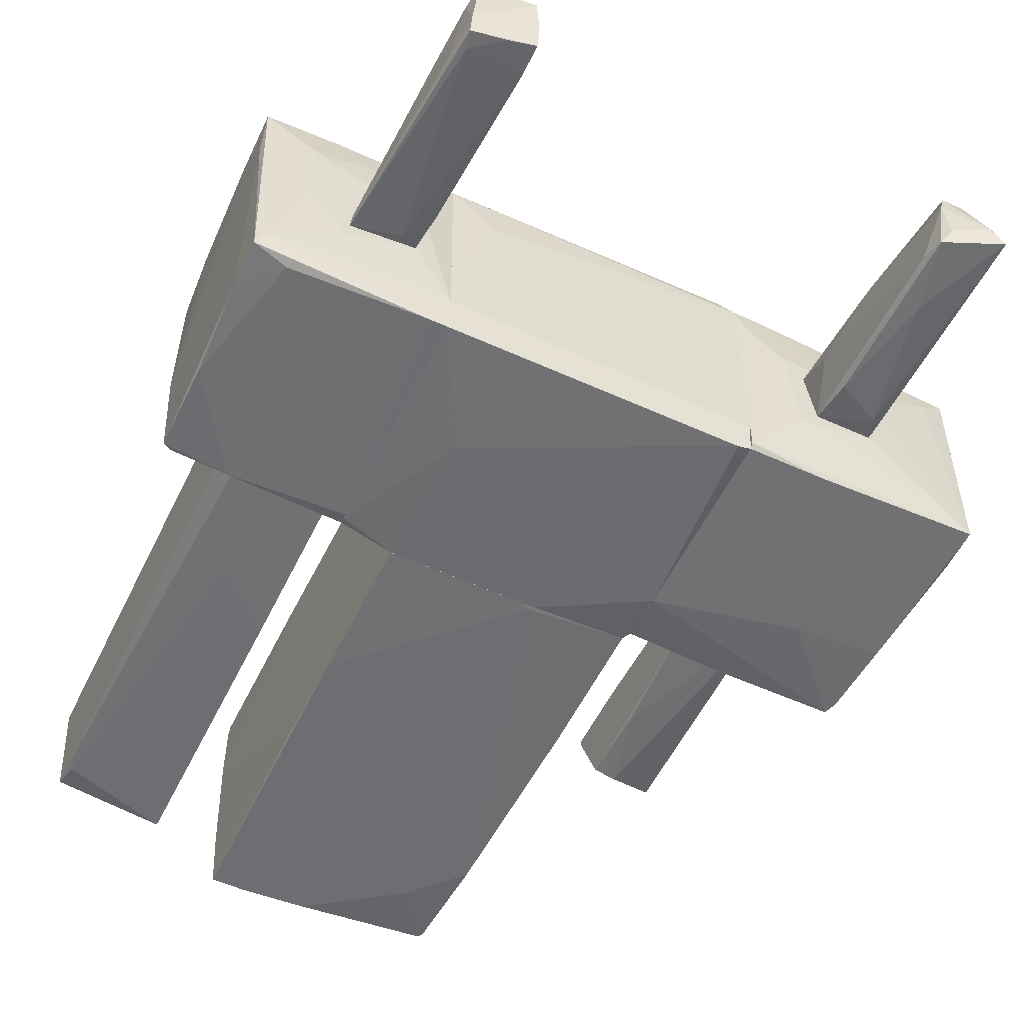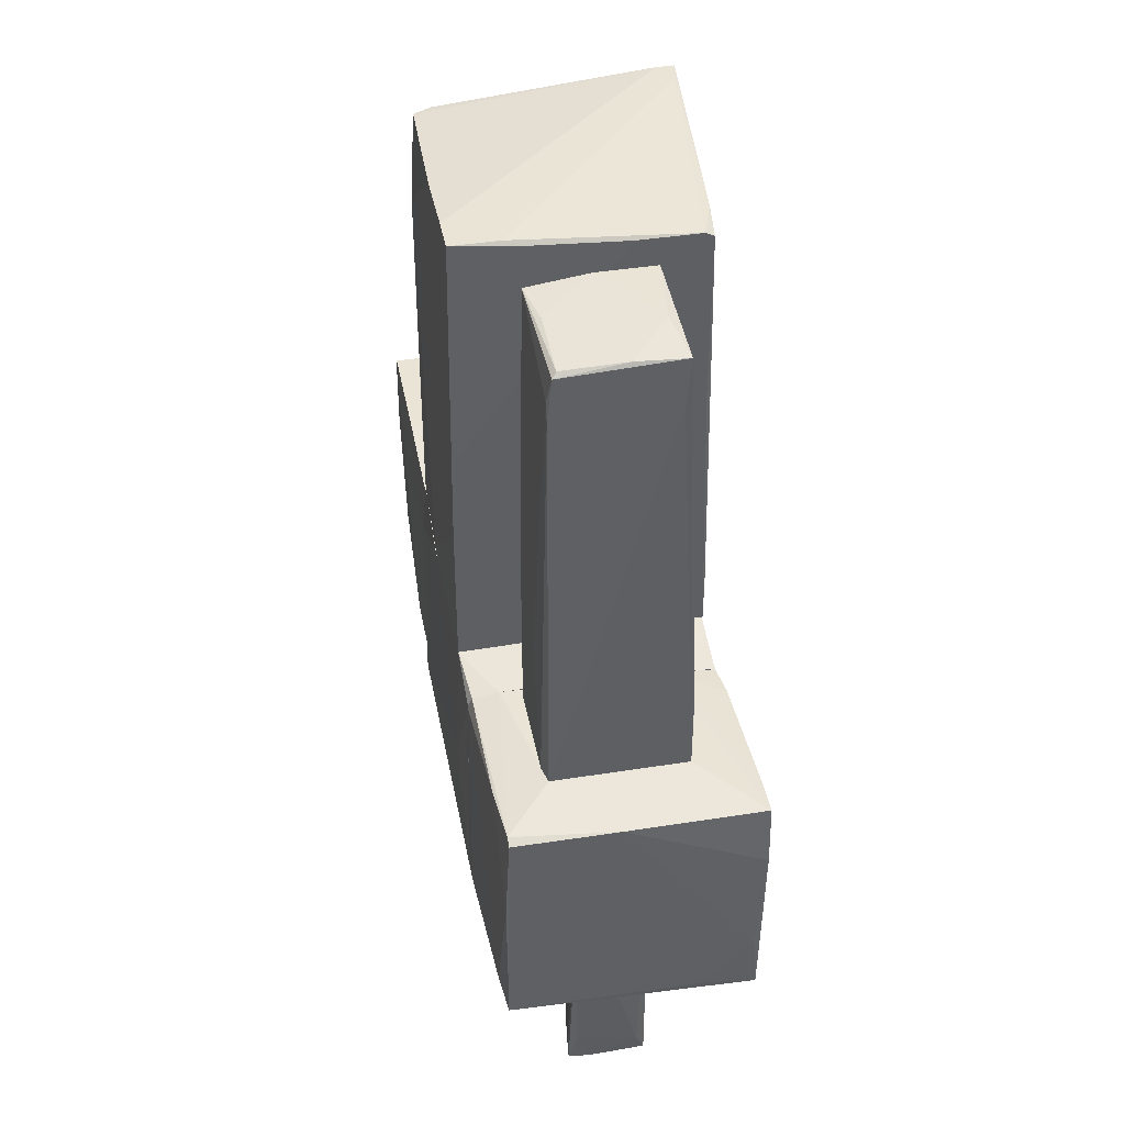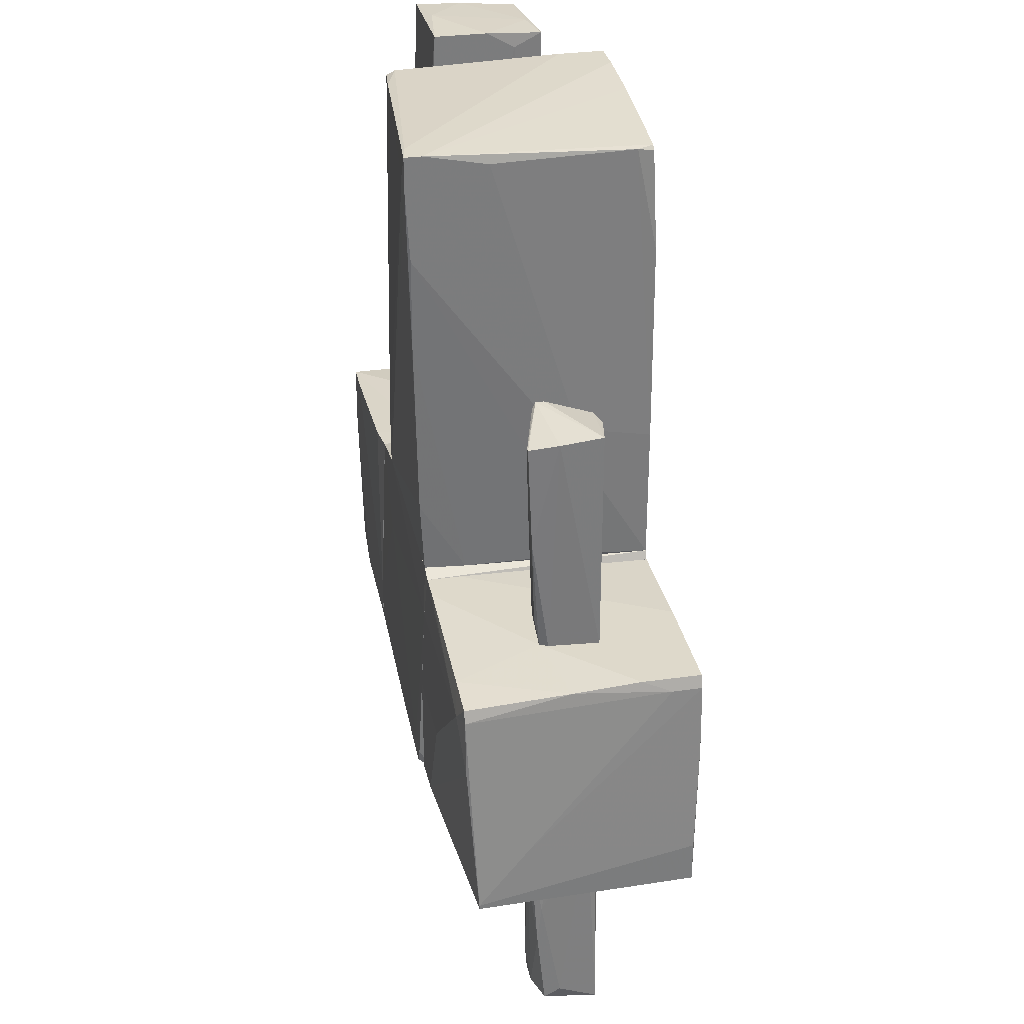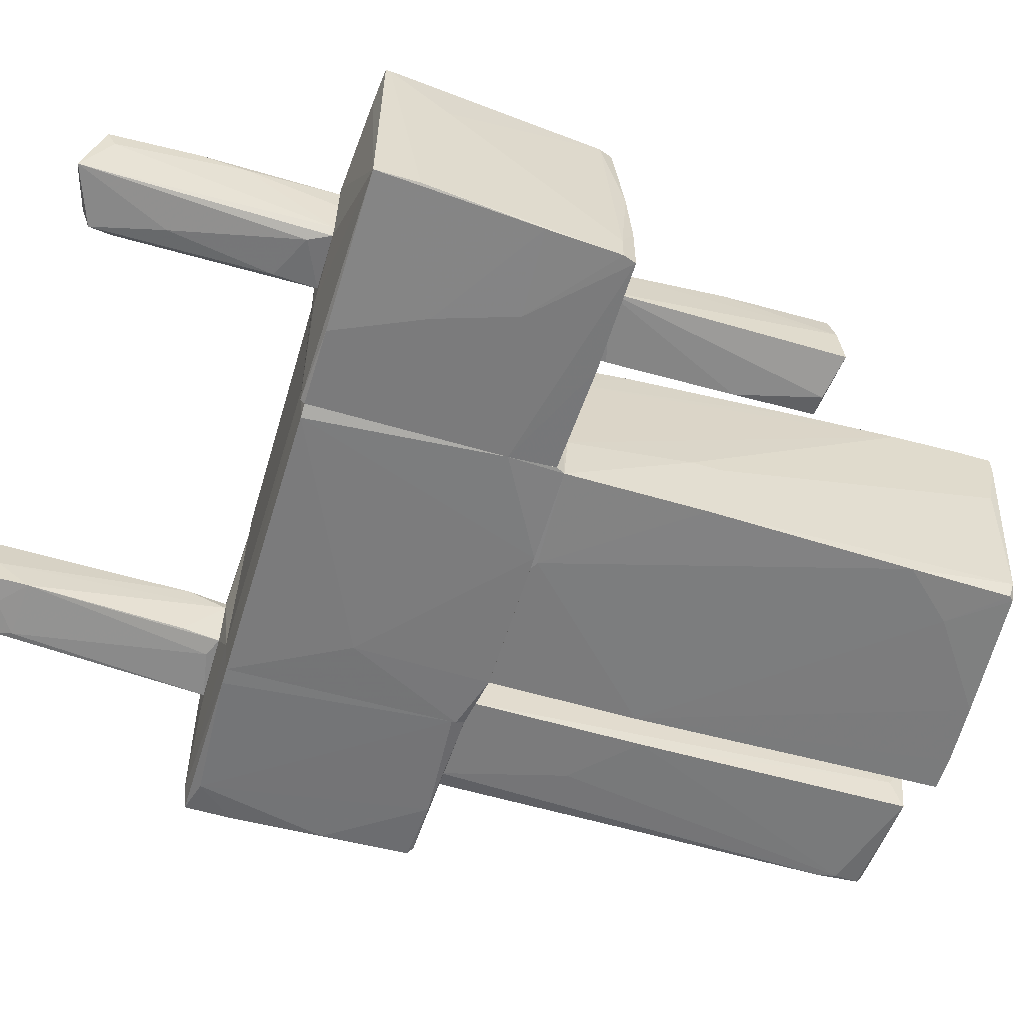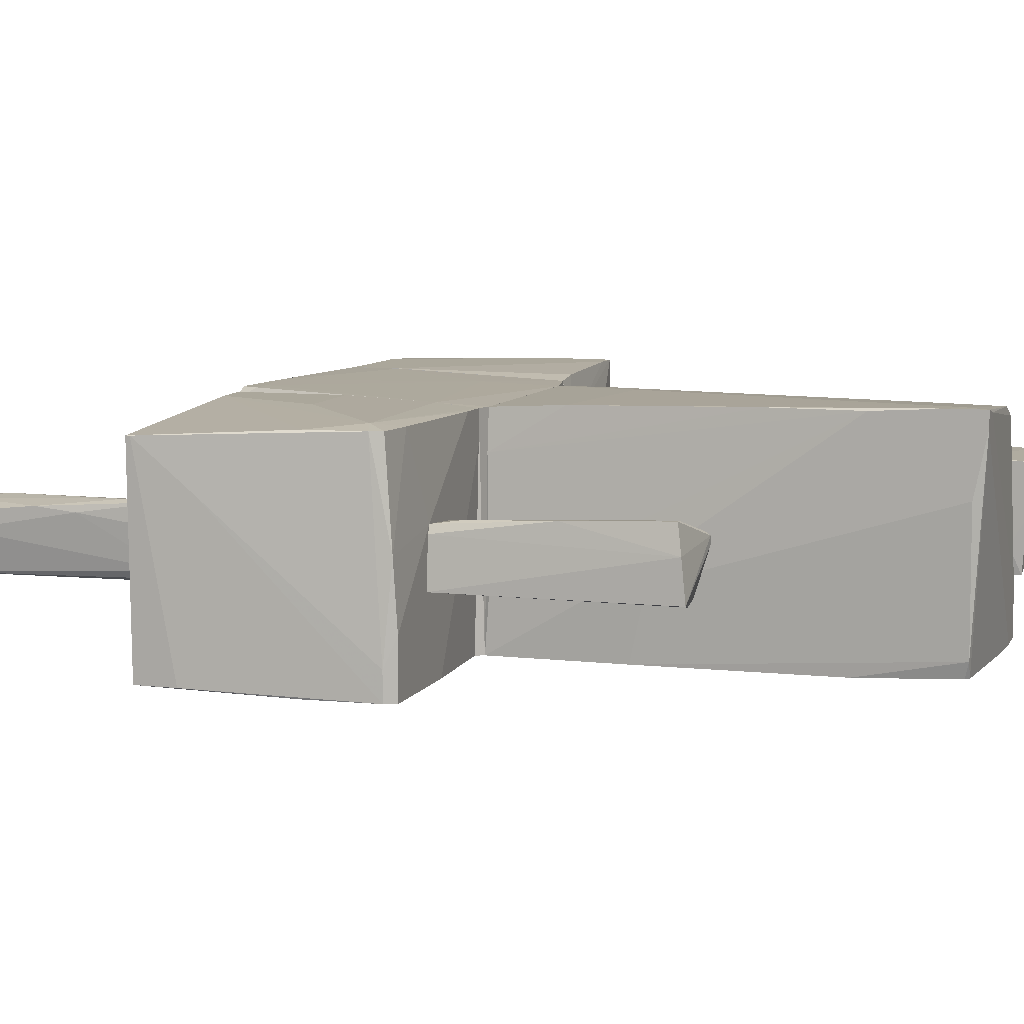
<metadata>
{"format":"obj","ext":"obj","renderer":"f3d","projection":"perspective","resolution":1024,"background":"white","views":[{"elev":-55.1,"azim":-25.6,"up":"+Z"},{"elev":42.6,"azim":-100.7,"up":"+Y"},{"elev":31.7,"azim":78.7,"up":"+Y"},{"elev":-58.5,"azim":73.1,"up":"+Z"},{"elev":8.1,"azim":107.8,"up":"+Z"}]}
</metadata>
<code>
o convex_0
v 2.031 -4.336 -0.2517
v 2.467 -2.447 0.3296
v 2.467 -2.447 0.1114
v 1.849 -2.447 0.2205
v 2.213 -4.336 0.2569
v 1.922 -2.447 -0.2881
v 2.431 -4.445 -0.3245
v 2.394 -2.447 -0.2881
v 2.503 -4.3 0.1842
v 1.958 -4.263 -0.3608
v 2.031 -4.336 0.2569
v 1.922 -4.081 -0.3245
v 2.322 -2.629 -0.3245
v 1.922 -3.391 0.2569
v 2.503 -4.227 0.03885
v 2.431 -2.447 -0.2154
v 2.104 -4.009 0.2932
v 1.849 -2.774 0.07521
v 2.104 -3.682 -0.3608
v 2.14 -2.447 0.2932
v 2.503 -3.573 0.2569
v 1.995 -4.336 0.1114
v 1.958 -2.81 -0.3245
v 2.394 -2.846 0.3296
v 2.322 -4.445 -0.1791
v 2.503 -3.21 0.2205
f 21 15 26
f 2 3 4
f 4 3 6
f 6 3 8
f 7 1 10
f 6 10 12
f 6 8 13
f 8 7 13
f 9 7 15
f 7 8 16
f 8 3 16
f 15 7 16
f 11 5 17
f 14 11 17
f 4 6 18
f 6 12 18
f 14 4 18
f 12 14 18
f 7 10 19
f 13 7 19
f 2 4 20
f 4 14 20
f 14 17 20
f 5 9 21
f 9 15 21
f 10 1 22
f 12 10 22
f 11 14 22
f 14 12 22
f 10 6 23
f 6 13 23
f 19 10 23
f 13 19 23
f 17 5 24
f 2 20 24
f 20 17 24
f 21 2 24
f 5 21 24
f 1 7 25
f 9 5 25
f 7 9 25
f 5 11 25
f 22 1 25
f 11 22 25
f 3 2 26
f 16 3 26
f 15 16 26
f 2 21 26
o convex_1
v -1.857 0.7877 -0.5788
v -1.312 0.0609 0.6203
v -1.385 0.0609 0.6203
v -1.312 3.767 0.4386
v -2.329 3.73 0.4386
v -1.348 3.73 -0.5423
v -2.293 -0.2664 0.5839
v -2.293 3.294 -0.5423
v -1.348 -0.2664 -0.5788
v -2.293 -0.2664 -0.5423
v -1.312 -0.2664 0.6203
v -2.257 3.694 -0.4697
v -1.312 3.621 -0.288
v -2.293 0.3515 0.5839
v -2.148 -0.2664 -0.5788
v -1.348 3.294 0.4748
v -1.893 3.767 0.3658
v -1.348 1.296 -0.5788
v -2.293 3.04 0.4748
v -2.293 3.658 -0.5059
v -2.329 3.331 0.4022
v -1.857 -0.2297 0.6203
v -1.312 3.767 -0.03362
v -1.712 3.73 -0.4697
v -1.312 -0.157 0.5112
v -2.257 3.44 -0.5423
v -2.293 3.73 0.0388
f 50 38 53
f 35 33 36
f 28 29 37
f 30 28 37
f 33 35 37
f 30 37 39
f 31 33 40
f 27 35 41
f 35 36 41
f 36 34 41
f 29 28 42
f 28 30 42
f 30 31 42
f 31 30 43
f 35 27 44
f 32 39 44
f 39 35 44
f 31 40 45
f 29 42 45
f 42 31 45
f 34 31 46
f 38 32 46
f 33 31 47
f 31 34 47
f 36 33 47
f 34 36 47
f 37 29 48
f 33 37 48
f 40 33 48
f 29 45 48
f 45 40 48
f 30 39 49
f 39 32 49
f 43 30 49
f 43 49 50
f 32 38 50
f 49 32 50
f 37 35 51
f 35 39 51
f 39 37 51
f 27 41 52
f 41 34 52
f 44 27 52
f 32 44 52
f 34 46 52
f 46 32 52
f 31 43 53
f 46 31 53
f 38 46 53
f 43 50 53
o convex_2
v 1.05 -2.192 1.129
v -1.276 -2.337 -1.051
v -1.276 -2.374 -0.7238
v -0.7668 -0.2301 1.02
v 1.268 -0.2301 -0.9784
v 1.304 -2.337 -1.015
v -1.276 -0.3029 -0.9782
v -1.276 -2.337 1.092
v 1.304 -0.2666 1.02
v 1.304 -2.374 1.02
v -1.276 -0.3392 1.02
v -0.8032 -0.2301 -1.014
v 1.304 -0.7024 -1.015
v 1.195 -2.337 -1.051
v 1.304 -2.374 -0.7601
v 1.159 -0.2301 1.02
v -0.7668 -1.393 -1.051
v -0.912 -2.374 0.6928
v -1.276 -0.2666 -0.03346
v 1.304 -0.63 1.056
v -1.239 -1.901 1.092
v 1.195 -2.337 1.129
v 0.4683 -0.2301 -1.015
v -1.276 -0.3755 -1.014
v -0.6216 -0.8842 1.056
v 1.304 -0.3029 -0.9784
v 1.268 -2.192 1.129
v 0.541 -2.301 1.129
v -1.276 -0.2666 -0.7603
v -1.276 -0.3029 0.7653
f 72 64 83
f 55 56 60
f 60 56 61
f 59 62 63
f 60 61 64
f 57 58 65
f 62 59 66
f 66 59 67
f 67 59 68
f 56 55 68
f 59 63 68
f 63 56 68
f 55 67 68
f 58 57 69
f 62 58 69
f 67 55 70
f 61 56 71
f 56 63 71
f 63 61 71
f 60 64 72
f 57 65 72
f 63 62 73
f 69 57 73
f 62 69 73
f 64 61 74
f 61 63 75
f 65 58 76
f 58 66 76
f 66 67 76
f 70 65 76
f 67 70 76
f 55 60 77
f 60 65 77
f 70 55 77
f 65 70 77
f 57 64 78
f 54 73 78
f 73 57 78
f 64 74 78
f 58 62 79
f 66 58 79
f 62 66 79
f 73 54 80
f 63 73 80
f 54 75 80
f 75 63 80
f 74 61 81
f 75 54 81
f 61 75 81
f 54 78 81
f 78 74 81
f 65 60 82
f 60 72 82
f 72 65 82
f 64 57 83
f 57 72 83
o convex_3
v 0.3594 -0.2297 -1.015
v 1.304 3.731 1.129
v 1.304 3.731 0.9833
v -0.8396 3.657 0.8744
v -0.7668 -0.2297 1.02
v -0.7668 3.731 -0.9784
v 1.159 -0.2297 1.02
v 1.195 3.585 -0.9418
v -0.8031 -0.2297 -1.015
v 1.268 -0.2297 -0.9784
v -0.8396 3.621 0.9472
v 1.231 2.713 -0.9784
v 1.304 0.8604 -0.3242
v -0.8031 -0.1932 1.02
v 1.268 2.022 1.092
v 1.231 3.621 -0.7966
v -0.8031 1.042 -1.015
v -0.8396 3.657 0.3658
v -0.8396 2.168 0.9472
v -0.2582 0.6061 1.056
v 0.0688 3.694 -0.9784
v 1.304 3.621 0.4384
v 1.195 0.4247 1.056
v 1.268 -0.1932 -0.4697
v -0.6216 3.185 0.9833
v 1.159 3.512 1.129
v -0.7668 3.731 -0.5786
v 1.268 0.9693 -0.9784
v 1.304 2.822 1.092
v -0.8031 3.694 -0.506
v -0.8031 0.2429 1.02
v 1.195 -0.2297 0.6564
v -0.4762 3.731 -0.9784
v -0.8031 1.804 -0.9784
v 1.122 3.731 1.092
v -0.5125 3.657 0.9833
v 1.159 3.621 -0.9418
v 0.432 -0.1932 -1.015
v 0.8316 3.149 -0.9784
v 1.304 3.439 1.129
v 1.304 1.115 -0.3242
f 111 99 124
f 85 86 89
f 88 84 90
f 84 88 92
f 90 84 93
f 86 85 96
f 92 88 97
f 95 91 99
f 84 92 100
f 87 89 101
f 94 87 101
f 100 92 101
f 92 97 102
f 97 94 102
f 94 101 102
f 101 92 102
f 97 88 103
f 86 96 105
f 99 86 105
f 88 90 106
f 103 88 106
f 93 96 107
f 85 89 110
f 89 87 110
f 96 93 111
f 95 99 111
f 96 85 112
f 107 96 112
f 101 89 113
f 94 97 114
f 97 103 114
f 108 94 114
f 103 109 114
f 109 108 114
f 90 93 115
f 106 90 115
f 98 106 115
f 93 107 115
f 112 98 115
f 107 112 115
f 89 86 116
f 100 89 116
f 86 104 116
f 104 100 116
f 89 100 117
f 100 101 117
f 113 89 117
f 101 113 117
f 85 110 118
f 110 87 118
f 87 94 119
f 94 108 119
f 108 109 119
f 109 85 119
f 85 118 119
f 118 87 119
f 86 99 120
f 99 91 120
f 104 86 120
f 93 84 121
f 84 100 121
f 111 93 121
f 95 111 121
f 91 95 122
f 100 104 122
f 120 91 122
f 104 120 122
f 121 100 122
f 95 121 122
f 106 98 123
f 103 106 123
f 109 103 123
f 85 109 123
f 112 85 123
f 98 112 123
f 105 96 124
f 99 105 124
f 96 111 124
o convex_4
v 2.285 -1.611 -1.015
v 2.104 -1.357 1.093
v 2.067 -1.357 1.093
v 2.213 -0.2668 -0.9784
v 3.339 -2.301 0.947
v 1.304 -2.374 -0.9784
v 1.304 -0.2668 1.02
v 1.304 -2.337 1.093
v 3.121 -0.3757 1.02
v 3.303 -2.338 -0.942
v 3.157 -0.2668 -0.9784
v 1.304 -0.3031 -0.9784
v 2.503 -2.446 0.3659
v 1.777 -2.446 -0.397
v 3.194 -0.3754 -0.9784
v 3.157 -0.3031 0.1115
v 1.304 -0.7028 -1.015
v 1.413 -2.41 0.7292
v 3.339 -2.338 0.947
v 1.304 -2.337 -1.015
v 2.939 -0.5575 1.056
v 3.303 -1.974 -0.942
v 1.304 -1.393 1.093
v 3.157 -0.4847 1.02
v 1.668 -2.301 1.093
v 1.559 -0.2668 1.02
v 2.394 -2.446 -0.2881
v 2.503 -0.9571 -1.015
v 1.958 -2.337 -1.015
v 1.304 -2.374 1.02
v 3.157 -0.2668 -0.4696
v 1.668 -2.446 0.4383
v 1.304 -0.63 1.056
v 3.194 -0.3754 -0.724
v 3.23 -0.9934 -0.9784
v 3.193 -0.9934 1.02
v 2.757 -0.3394 1.02
v 3.121 -2.374 0.7655
v 3.303 -1.792 0.5111
v 1.849 -2.446 -0.4333
v 1.304 -0.2668 0.7292
v 2.467 -0.2668 0.2567
v 1.522 -2.374 1.02
f 162 143 167
f 131 130 132
f 126 127 132
f 128 131 135
f 130 131 136
f 128 135 141
f 136 128 141
f 130 136 141
f 134 129 143
f 141 125 144
f 130 141 144
f 127 126 145
f 129 134 146
f 131 132 147
f 132 127 147
f 140 133 148
f 133 145 148
f 126 132 149
f 132 143 149
f 145 126 149
f 135 131 150
f 131 145 150
f 134 137 151
f 137 138 151
f 135 139 152
f 125 141 152
f 141 135 152
f 125 134 153
f 134 130 153
f 144 125 153
f 130 144 153
f 132 130 154
f 130 142 154
f 139 135 155
f 135 150 155
f 138 137 156
f 130 138 156
f 142 130 156
f 154 142 156
f 127 145 157
f 145 131 157
f 131 147 157
f 147 127 157
f 140 148 158
f 139 155 158
f 155 140 158
f 134 125 159
f 146 134 159
f 139 146 159
f 125 152 159
f 152 139 159
f 143 129 160
f 129 148 160
f 148 145 160
f 149 143 160
f 145 149 160
f 133 140 161
f 145 133 161
f 150 145 161
f 137 134 162
f 134 143 162
f 129 146 163
f 146 139 163
f 148 129 163
f 139 158 163
f 158 148 163
f 130 134 164
f 138 130 164
f 134 151 164
f 151 138 164
f 131 128 165
f 128 136 165
f 136 131 165
f 140 155 166
f 155 150 166
f 161 140 166
f 150 161 166
f 143 132 167
f 132 154 167
f 156 137 167
f 154 156 167
f 137 162 167
o convex_5
v 1.995 0.9687 -0.3245
v 2.503 1.659 0.3659
v 2.467 1.659 0.3659
v 2.467 -0.2664 0.2568
v 2.54 1.732 -0.2518
v 1.922 1.768 0.1842
v 1.958 -0.2664 -0.2518
v 2.54 -0.2664 -0.2518
v 1.995 -0.2664 0.2206
v 1.995 1.659 -0.2881
v 2.176 1.659 -0.3245
v 2.503 0.751 0.3296
v 2.54 1.696 0.1115
v 1.958 -0.08454 -0.2881
v 1.958 -0.121 0.1842
v 1.958 1.732 0.2206
v 2.503 -0.2664 0.1842
v 1.922 1.768 0.1115
v 2.431 -0.01204 0.2932
v 1.922 1.15 0.1842
v 2.322 1.114 0.3296
f 176 186 188
f 170 169 173
f 171 174 175
f 174 171 176
f 175 168 178
f 172 175 178
f 168 177 178
f 177 172 178
f 169 170 179
f 173 169 180
f 172 173 180
f 175 172 180
f 169 179 180
f 175 174 181
f 168 175 181
f 177 168 181
f 174 176 182
f 170 173 183
f 171 175 184
f 179 171 184
f 175 180 184
f 180 179 184
f 173 172 185
f 172 177 185
f 177 181 185
f 176 171 186
f 179 170 186
f 171 179 186
f 181 174 187
f 174 182 187
f 182 176 187
f 183 173 187
f 176 183 187
f 173 185 187
f 185 181 187
f 170 183 188
f 183 176 188
f 186 170 188
o convex_6
v -1.712 -4.3 -0.2881
v -1.857 -2.41 0.3659
v -1.966 -2.41 0.3659
v -1.966 -4.336 0.3659
v -2.148 -2.41 -0.2881
v -1.53 -2.41 0.1842
v -1.53 -4.409 0.2932
v -1.566 -2.737 -0.2154
v -2.002 -4.263 -0.3245
v -1.494 -4.336 -0.2518
v -1.603 -2.41 -0.2154
v -1.53 -2.737 0.2932
v -2.039 -3.718 0.1842
v -1.566 -4.372 0.3296
v -2.002 -2.41 0.3296
v -1.748 -2.483 -0.2518
v -2.002 -4.3 -0.1428
v -2.148 -2.447 -0.2154
v -1.494 -4.372 -0.03375
v -1.494 -4.081 -0.2518
v -1.966 -4.118 -0.3245
v -2.039 -3.973 -0.2518
v -1.821 -4.336 0.3659
v -1.566 -2.41 0.2932
v -2.002 -4.154 0.2932
f 201 210 213
f 190 191 192
f 191 190 193
f 193 190 194
f 197 189 198
f 193 194 199
f 194 196 199
f 192 195 202
f 200 190 202
f 195 200 202
f 192 191 203
f 191 193 203
f 193 199 204
f 195 192 205
f 197 198 205
f 203 193 206
f 201 203 206
f 194 200 207
f 200 195 207
f 195 205 207
f 205 198 207
f 196 194 208
f 198 189 208
f 199 196 208
f 204 199 208
f 194 207 208
f 207 198 208
f 189 197 209
f 197 193 209
f 193 204 209
f 208 189 209
f 204 208 209
f 193 197 210
f 197 205 210
f 201 206 210
f 206 193 210
f 190 192 211
f 202 190 211
f 192 202 211
f 194 190 212
f 190 200 212
f 200 194 212
f 192 203 213
f 203 201 213
f 205 192 213
f 210 205 213
o convex_7
v -1.421 -2.337 -1.051
v -2.584 -0.3392 1.093
v -1.53 -0.3392 1.056
v -1.276 -2.337 1.093
v -2.911 -2.337 1.056
v -2.802 -0.3755 -0.9419
v -1.276 -0.3029 -0.9784
v -2.838 -2.337 -0.9782
v -2.838 -0.3392 1.093
v -1.276 -0.3392 1.02
v -1.276 -2.374 -0.724
v -2.475 -2.41 0.6564
v -2.293 -0.2668 -0.5423
v -1.312 -0.2668 0.6203
v -2.838 -0.3392 -0.06993
v -1.603 -2.41 -0.2154
v -1.276 -0.4118 -1.015
v -2.547 -2.265 -1.015
v -2.765 -2.374 -0.833
v -1.276 -2.337 -1.051
v -2.911 -2.083 0.7653
v -2.293 -0.2668 0.5838
v -2.293 -2.337 1.093
v -1.276 -0.2666 -0.7603
v -2.874 -0.8842 1.093
v -2.257 -0.3392 -0.9782
v -1.53 -2.41 0.2568
v -2.838 -1.938 -0.9782
v -2.184 -2.41 -0.4332
v -1.276 -1.938 1.093
v -2.729 -0.3392 -0.9419
v -2.802 -1.139 -0.9782
v -2.911 -2.265 0.6201
v -2.911 -1.829 1.02
v -2.511 -2.41 0.002674
f 232 242 248
f 217 215 222
f 217 220 223
f 220 217 224
f 215 216 227
f 222 215 227
f 216 223 227
f 222 226 228
f 220 224 230
f 214 221 231
f 230 214 231
f 221 214 232
f 218 221 232
f 214 230 233
f 230 224 233
f 232 214 233
f 224 232 233
f 226 222 235
f 222 227 235
f 217 222 236
f 225 217 236
f 218 225 236
f 223 220 237
f 227 223 237
f 226 235 237
f 235 227 237
f 222 228 238
f 236 222 238
f 218 236 238
f 220 230 239
f 230 231 239
f 224 217 240
f 217 225 240
f 229 224 240
f 225 229 240
f 228 219 241
f 231 221 241
f 224 229 242
f 229 225 242
f 232 224 242
f 216 215 243
f 215 217 243
f 223 216 243
f 217 223 243
f 219 228 244
f 228 226 244
f 237 220 244
f 226 237 244
f 239 219 244
f 220 239 244
f 219 239 245
f 239 231 245
f 241 219 245
f 231 241 245
f 221 218 246
f 218 234 246
f 234 228 246
f 228 241 246
f 241 221 246
f 234 218 247
f 228 234 247
f 238 228 247
f 218 238 247
f 225 218 248
f 218 232 248
f 242 225 248

</code>
